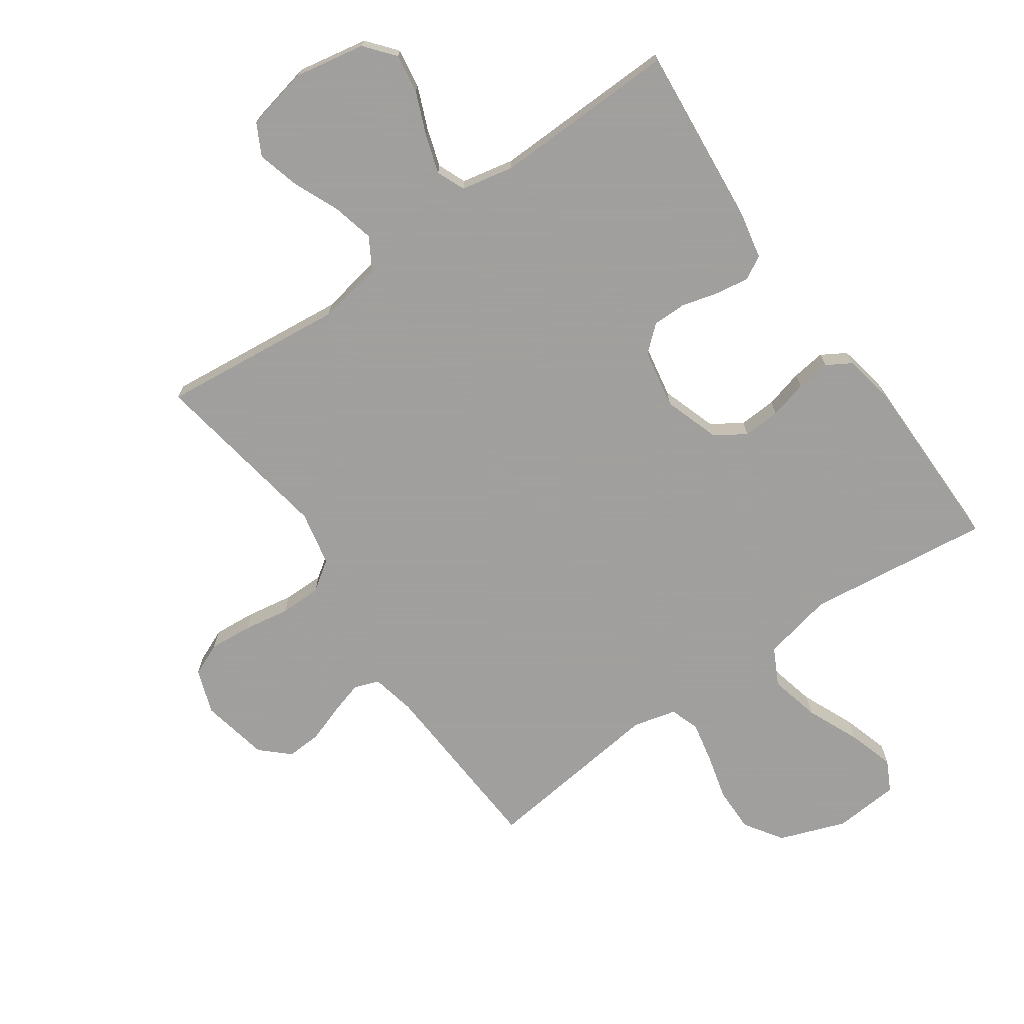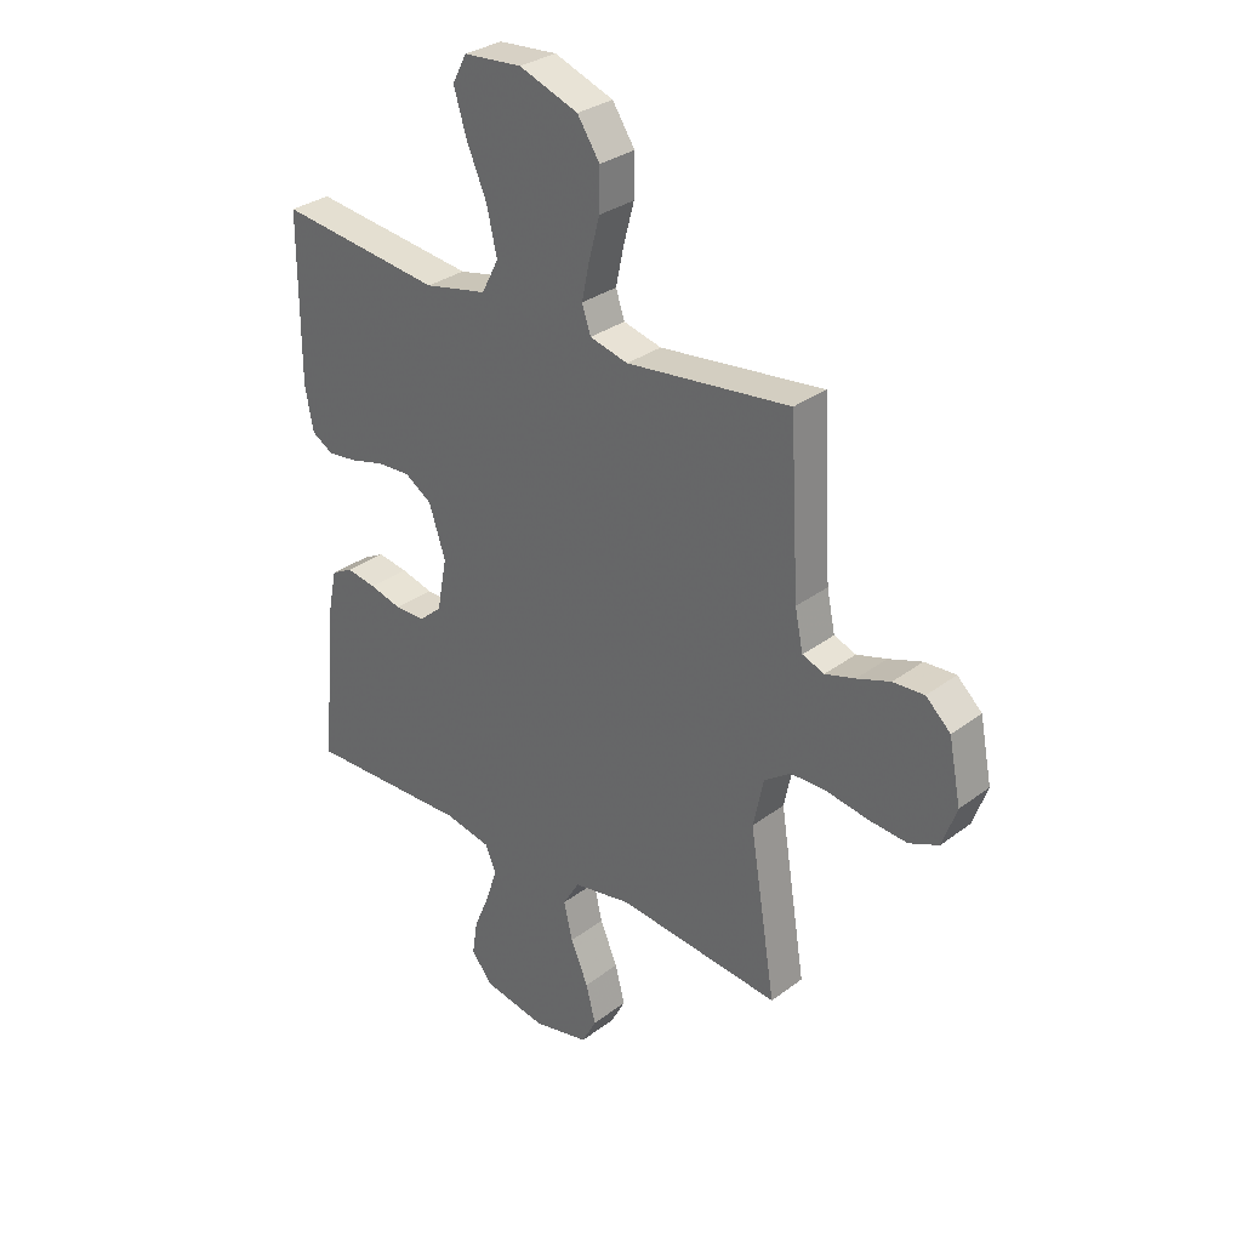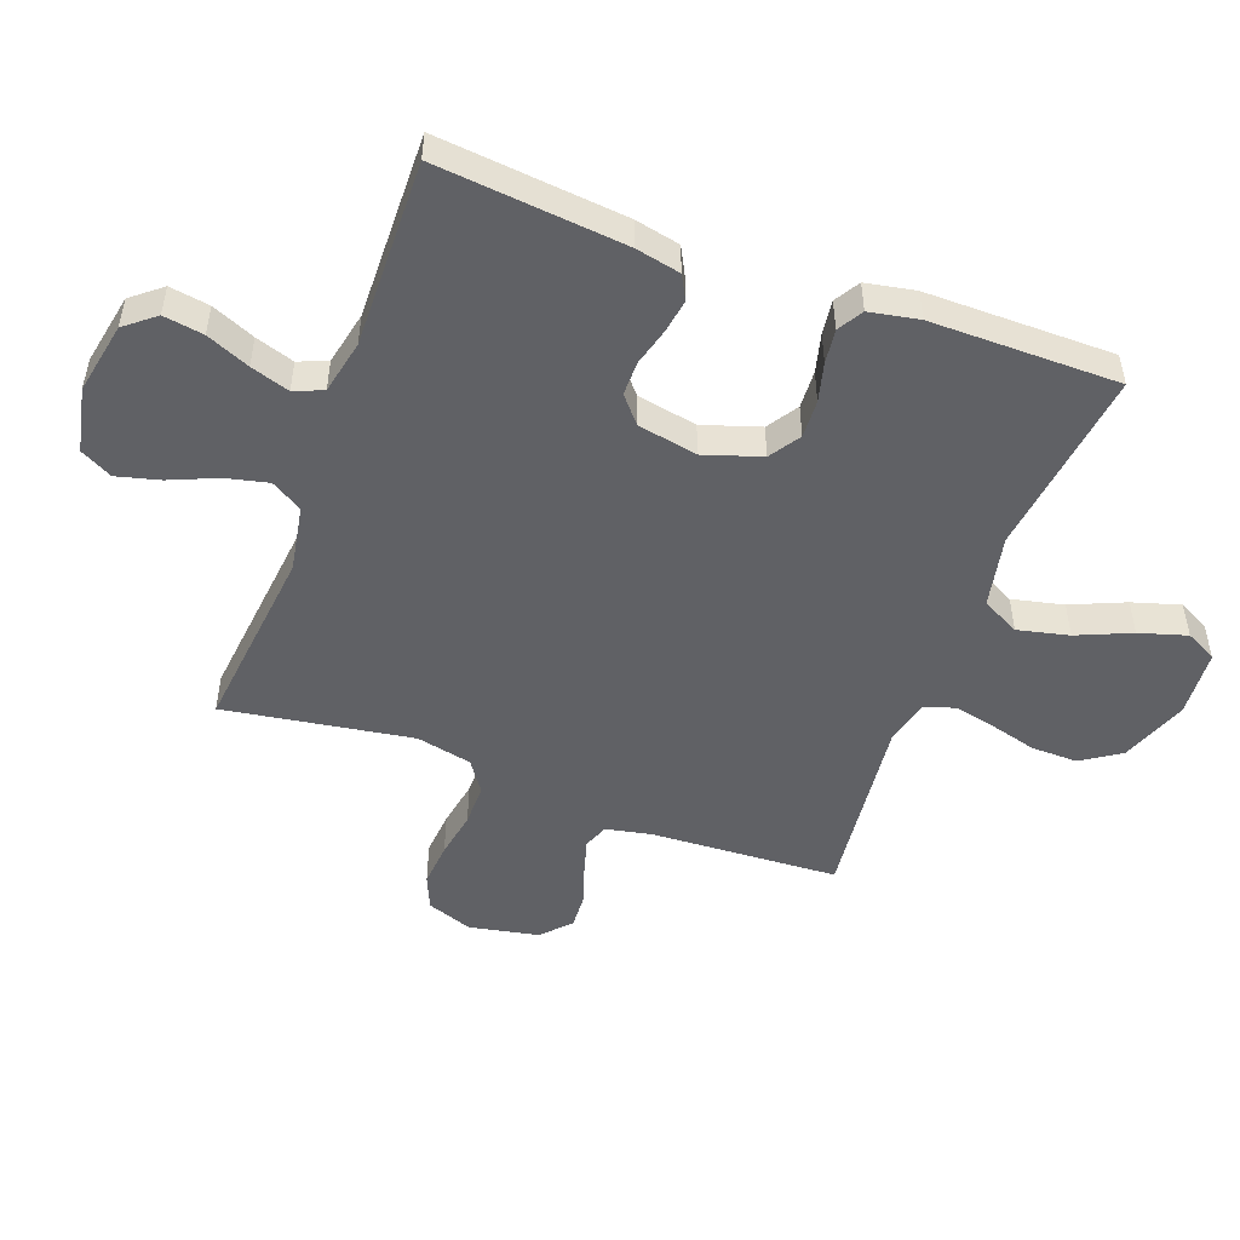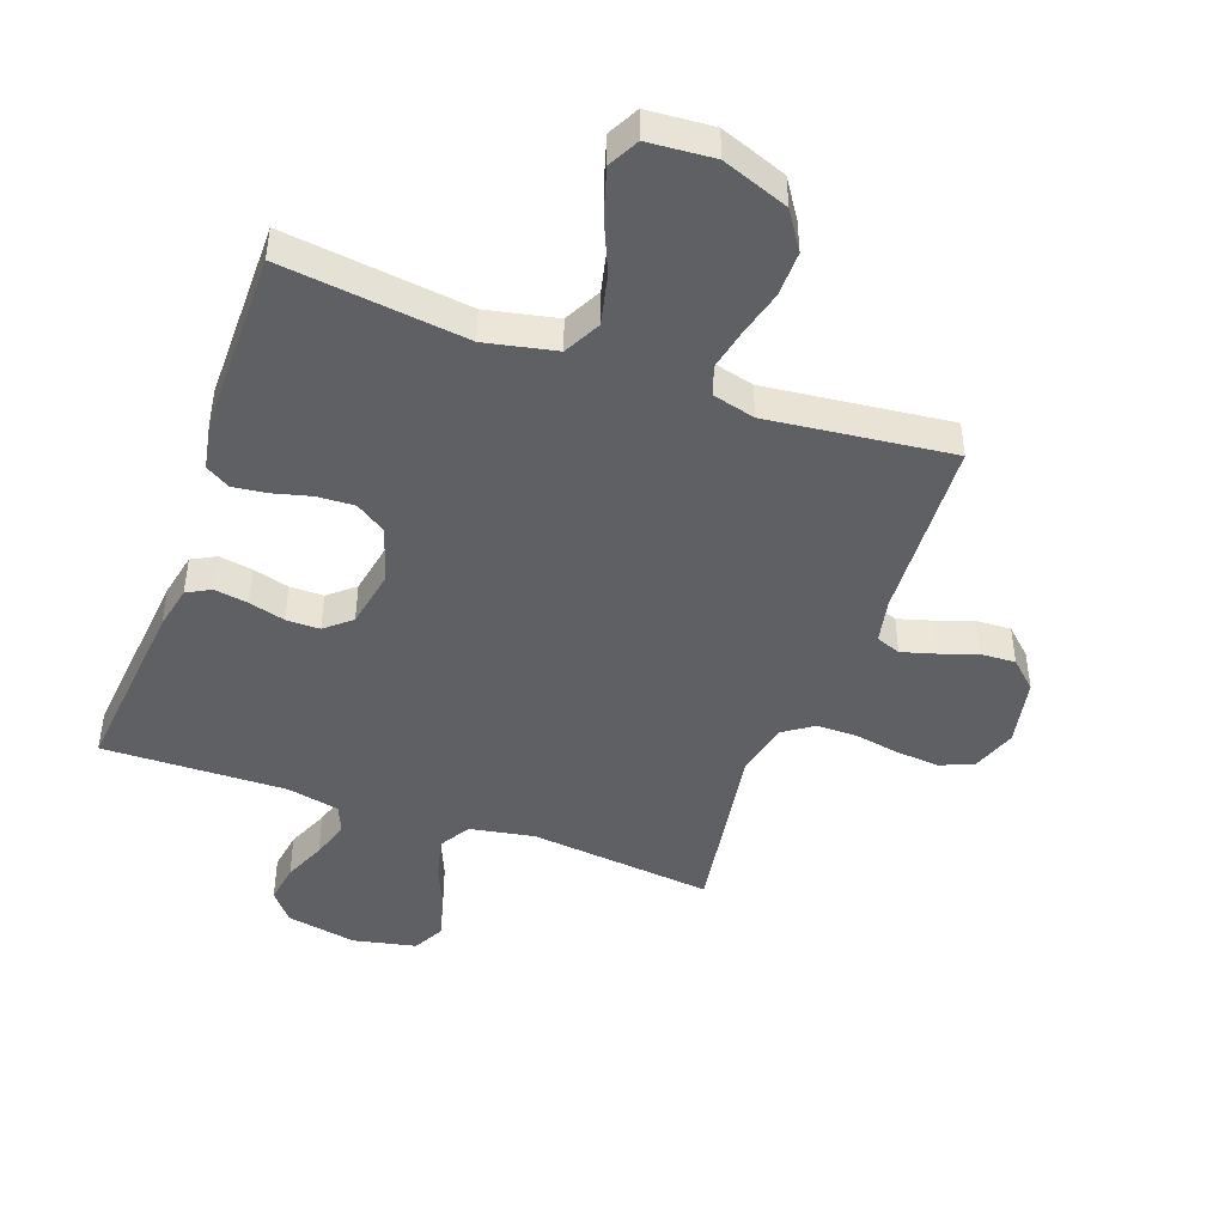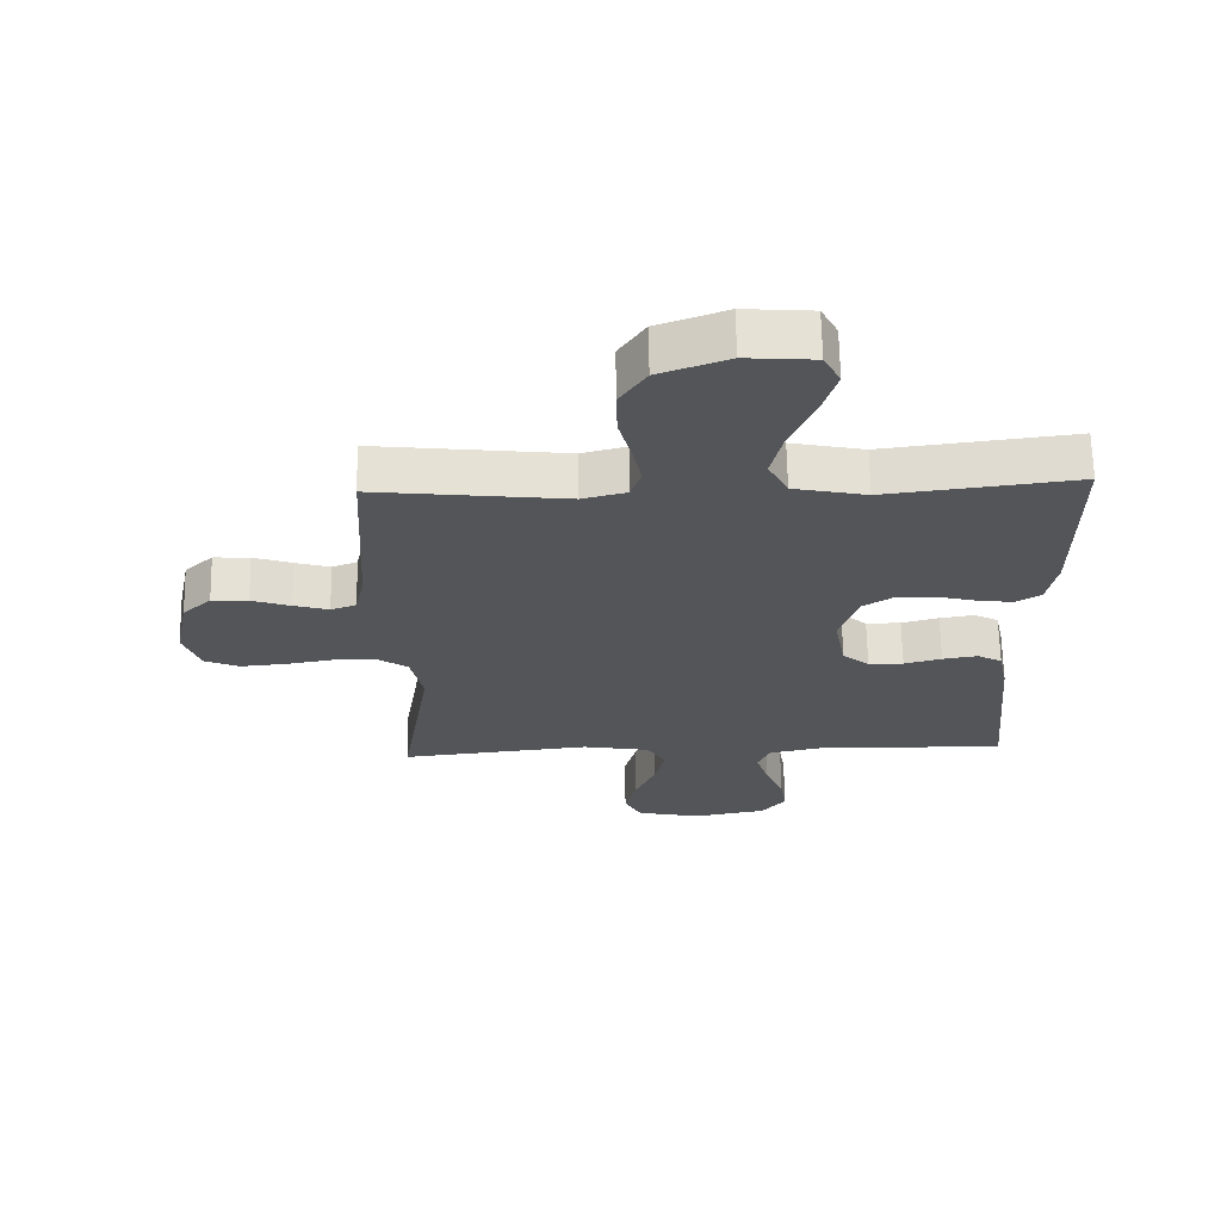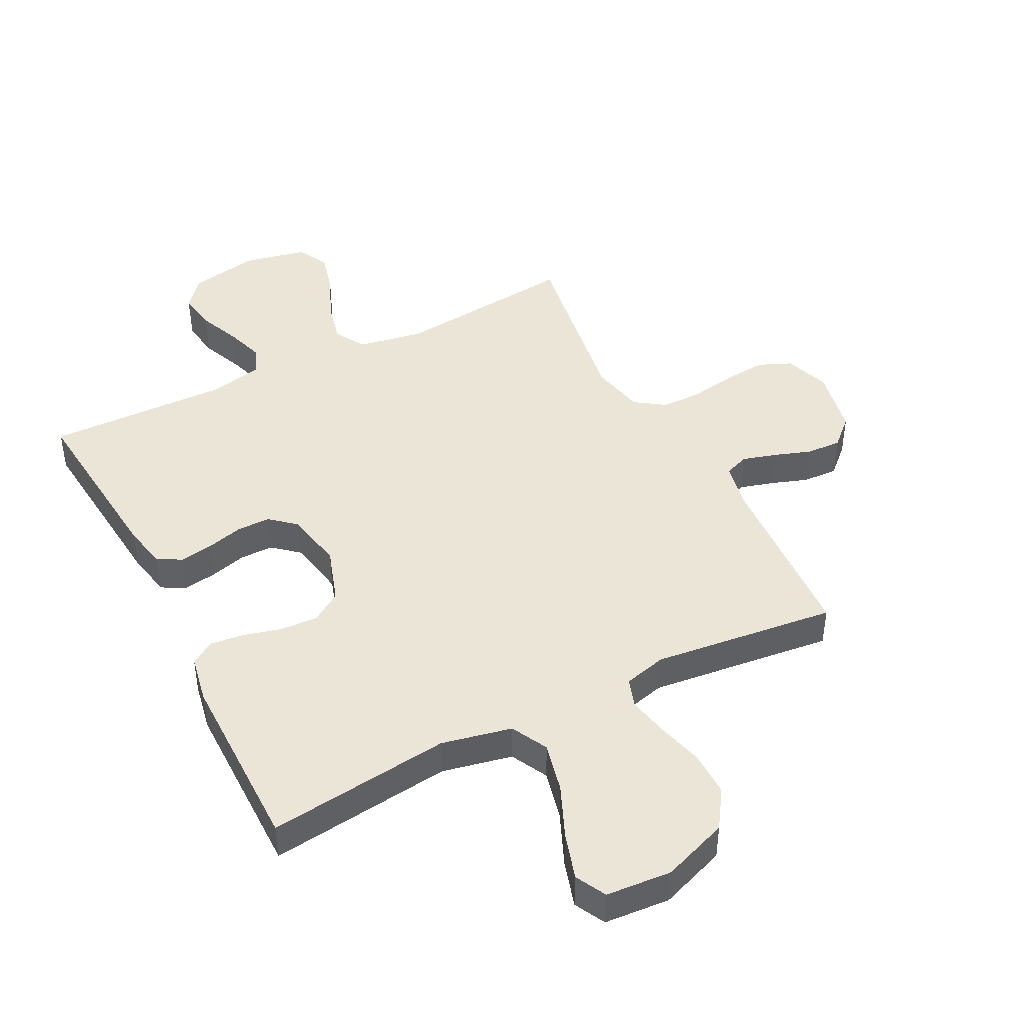
<metadata>
{"format":"obj","ext":"obj","renderer":"f3d","projection":"perspective","resolution":1024,"background":"white","views":[{"elev":-71.5,"azim":-144.8,"up":"+Y"},{"elev":30.9,"azim":42.9,"up":"+Z"},{"elev":-50.0,"azim":-110.4,"up":"+Y"},{"elev":-45.2,"azim":-19.9,"up":"+Y"},{"elev":65.9,"azim":178.9,"up":"+Z"},{"elev":44.3,"azim":-27.0,"up":"+Y"}]}
</metadata>
<code>
v 0.5 0.07 0.5
v 0.517 0.07 0.2
v 0.532 0.07 0.128
v 0.572 0.07 0.113
v 0.627 0.07 0.129
v 0.688 0.07 0.15
v 0.745 0.07 0.153
v 0.79 0.07 0.111
v 0.812 0.07 0
v 0.786 0.07 -0.073
v 0.732 0.07 -0.096
v 0.662 0.07 -0.09
v 0.587 0.07 -0.077
v 0.52 0.07 -0.077
v 0.471 0.07 -0.111
v 0.452 0.07 -0.2
v 0.5 0.07 -0.5
v 0.2 0.07 -0.468
v 0.094 0.07 -0.487
v 0.064 0.07 -0.537
v 0.08 0.07 -0.605
v 0.112 0.07 -0.68
v 0.13 0.07 -0.749
v 0.103 0.07 -0.8
v 0 0.07 -0.822
v -0.115 0.07 -0.8
v -0.154 0.07 -0.752
v -0.144 0.07 -0.688
v -0.115 0.07 -0.619
v -0.095 0.07 -0.557
v -0.114 0.07 -0.511
v -0.2 0.07 -0.493
v -0.5 0.07 -0.5
v -0.471 0.07 -0.2
v -0.456 0.07 -0.128
v -0.417 0.07 -0.107
v -0.362 0.07 -0.116
v -0.303 0.07 -0.132
v -0.248 0.07 -0.132
v -0.206 0.07 -0.096
v -0.188 0.07 0
v -0.218 0.07 0.091
v -0.267 0.07 0.123
v -0.328 0.07 0.12
v -0.39 0.07 0.104
v -0.445 0.07 0.097
v -0.485 0.07 0.121
v -0.5 0.07 0.2
v -0.5 0.07 0.5
v -0.2 0.07 0.463
v -0.085 0.07 0.487
v -0.054 0.07 0.547
v -0.073 0.07 0.629
v -0.11 0.07 0.715
v -0.133 0.07 0.791
v -0.107 0.07 0.841
v 0 0.07 0.849
v 0.108 0.07 0.809
v 0.149 0.07 0.747
v 0.148 0.07 0.673
v 0.128 0.07 0.598
v 0.114 0.07 0.532
v 0.13 0.07 0.484
v 0.2 0.07 0.466
v 0.5 0 0.5
v 0.517 0 0.2
v 0.532 0 0.128
v 0.572 0 0.113
v 0.627 0 0.129
v 0.688 0 0.15
v 0.745 0 0.153
v 0.79 0 0.111
v 0.812 0 0
v 0.786 0 -0.073
v 0.732 0 -0.096
v 0.662 0 -0.09
v 0.587 0 -0.077
v 0.52 0 -0.077
v 0.471 0 -0.111
v 0.452 0 -0.2
v 0.5 0 -0.5
v 0.2 0 -0.468
v 0.094 0 -0.487
v 0.064 0 -0.537
v 0.08 0 -0.605
v 0.112 0 -0.68
v 0.13 0 -0.749
v 0.103 0 -0.8
v 0 0 -0.822
v -0.115 0 -0.8
v -0.154 0 -0.752
v -0.144 0 -0.688
v -0.115 0 -0.619
v -0.095 0 -0.557
v -0.114 0 -0.511
v -0.2 0 -0.493
v -0.5 0 -0.5
v -0.471 0 -0.2
v -0.456 0 -0.128
v -0.417 0 -0.107
v -0.362 0 -0.116
v -0.303 0 -0.132
v -0.248 0 -0.132
v -0.206 0 -0.096
v -0.188 0 0
v -0.218 0 0.091
v -0.267 0 0.123
v -0.328 0 0.12
v -0.39 0 0.104
v -0.445 0 0.097
v -0.485 0 0.121
v -0.5 0 0.2
v -0.5 0 0.5
v -0.2 0 0.463
v -0.085 0 0.487
v -0.054 0 0.547
v -0.073 0 0.629
v -0.11 0 0.715
v -0.133 0 0.791
v -0.107 0 0.841
v 0 0 0.849
v 0.108 0 0.809
v 0.149 0 0.747
v 0.148 0 0.673
v 0.128 0 0.598
v 0.114 0 0.532
v 0.13 0 0.484
v 0.2 0 0.466
f 58 59 60 61
f 58 61 62
f 57 58 62
f 56 57 62 63
f 53 54 55 56
f 52 53 56 63
f 47 48 49 50
f 47 50 51
f 44 45 46 47
f 43 44 47 51
f 42 43 51 52
f 35 36 37 38
f 33 34 35 38
f 32 33 38 39
f 31 32 39 40
f 26 27 28 29
f 26 29 30
f 25 26 30
f 24 25 30
f 21 22 23 24
f 20 21 24 30
f 19 20 30 31
f 16 17 18
f 15 16 18 19
f 10 11 12 13
f 10 13 14
f 9 10 14
f 8 9 14
f 5 6 7 8
f 4 5 8 14
f 3 4 14 15
f 64 1 2
f 63 64 2 3
f 41 42 52 63
f 31 40 41 63
f 19 31 63
f 3 15 19 63
f 125 124 123 122
f 126 125 122
f 126 122 121
f 127 126 121 120
f 120 119 118 117
f 127 120 117 116
f 114 113 112 111
f 115 114 111
f 111 110 109 108
f 115 111 108 107
f 116 115 107 106
f 102 101 100 99
f 102 99 98 97
f 103 102 97 96
f 104 103 96 95
f 93 92 91 90
f 94 93 90
f 94 90 89
f 94 89 88
f 88 87 86 85
f 94 88 85 84
f 95 94 84 83
f 82 81 80
f 83 82 80 79
f 77 76 75 74
f 78 77 74
f 78 74 73
f 78 73 72
f 72 71 70 69
f 78 72 69 68
f 79 78 68 67
f 66 65 128
f 67 66 128 127
f 127 116 106 105
f 127 105 104 95
f 127 95 83
f 127 83 79 67
f 1 65 66 2
f 2 66 67 3
f 3 67 68 4
f 4 68 69 5
f 5 69 70 6
f 6 70 71 7
f 7 71 72 8
f 8 72 73 9
f 9 73 74 10
f 10 74 75 11
f 11 75 76 12
f 12 76 77 13
f 13 77 78 14
f 14 78 79 15
f 15 79 80 16
f 16 80 81 17
f 17 81 82 18
f 18 82 83 19
f 19 83 84 20
f 20 84 85 21
f 21 85 86 22
f 22 86 87 23
f 23 87 88 24
f 24 88 89 25
f 25 89 90 26
f 26 90 91 27
f 27 91 92 28
f 28 92 93 29
f 29 93 94 30
f 30 94 95 31
f 31 95 96 32
f 32 96 97 33
f 33 97 98 34
f 34 98 99 35
f 35 99 100 36
f 36 100 101 37
f 37 101 102 38
f 38 102 103 39
f 39 103 104 40
f 40 104 105 41
f 41 105 106 42
f 42 106 107 43
f 43 107 108 44
f 44 108 109 45
f 45 109 110 46
f 46 110 111 47
f 47 111 112 48
f 48 112 113 49
f 49 113 114 50
f 50 114 115 51
f 51 115 116 52
f 52 116 117 53
f 53 117 118 54
f 54 118 119 55
f 55 119 120 56
f 56 120 121 57
f 57 121 122 58
f 58 122 123 59
f 59 123 124 60
f 60 124 125 61
f 61 125 126 62
f 62 126 127 63
f 63 127 128 64
f 64 128 65 1

</code>
